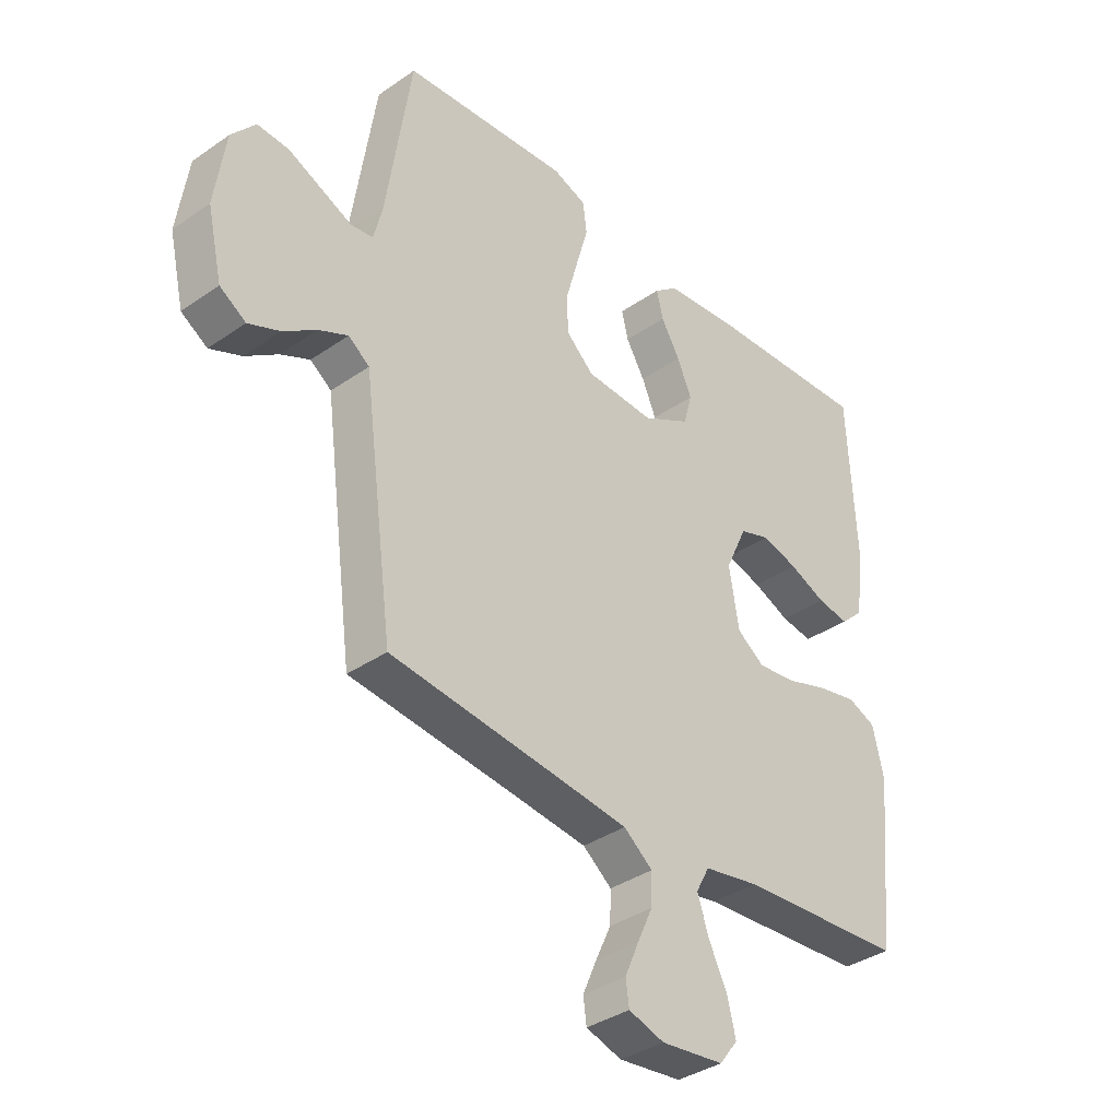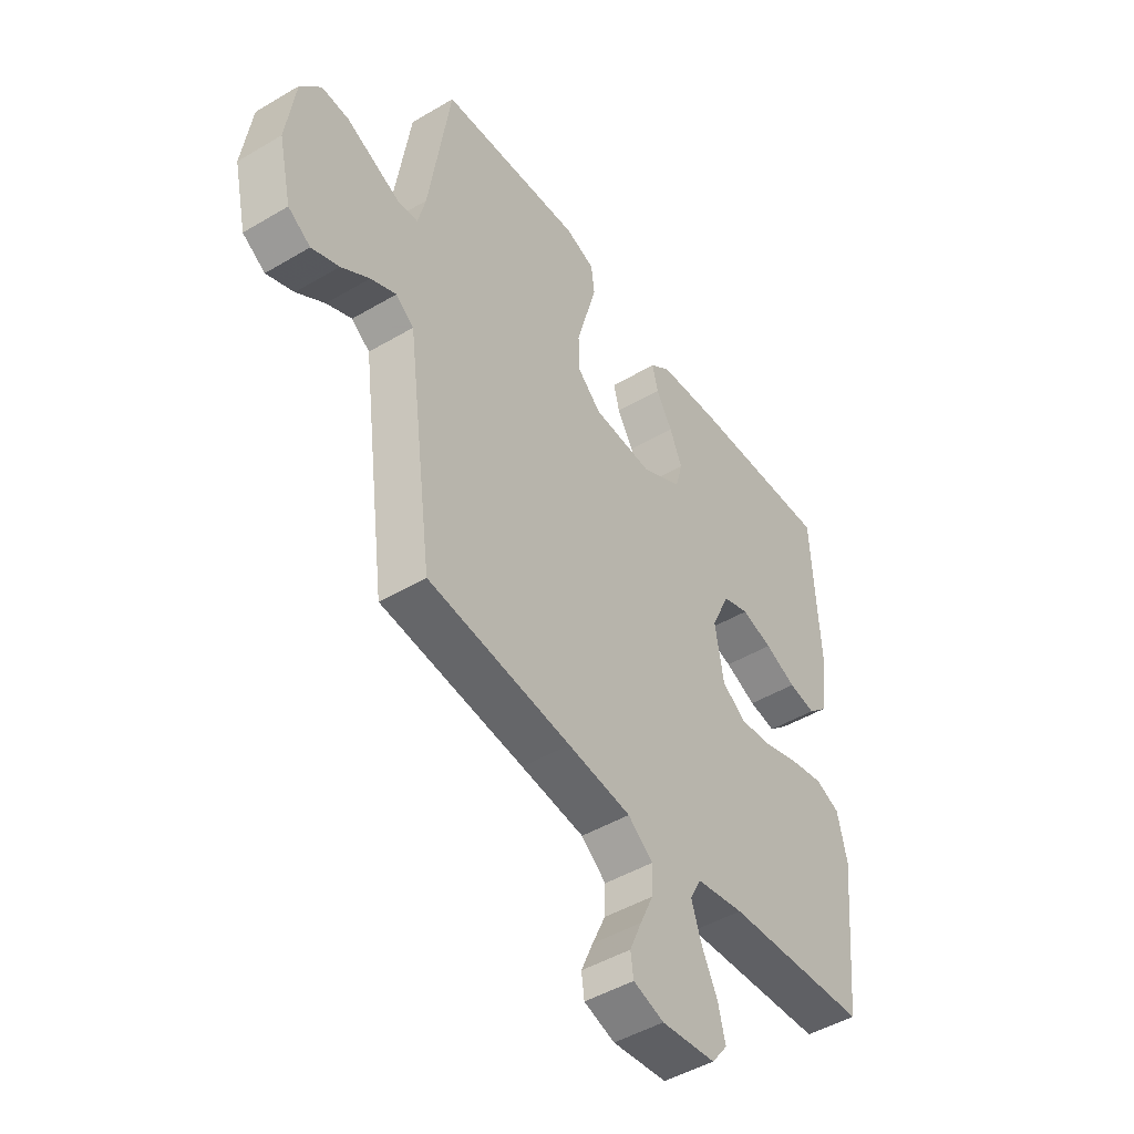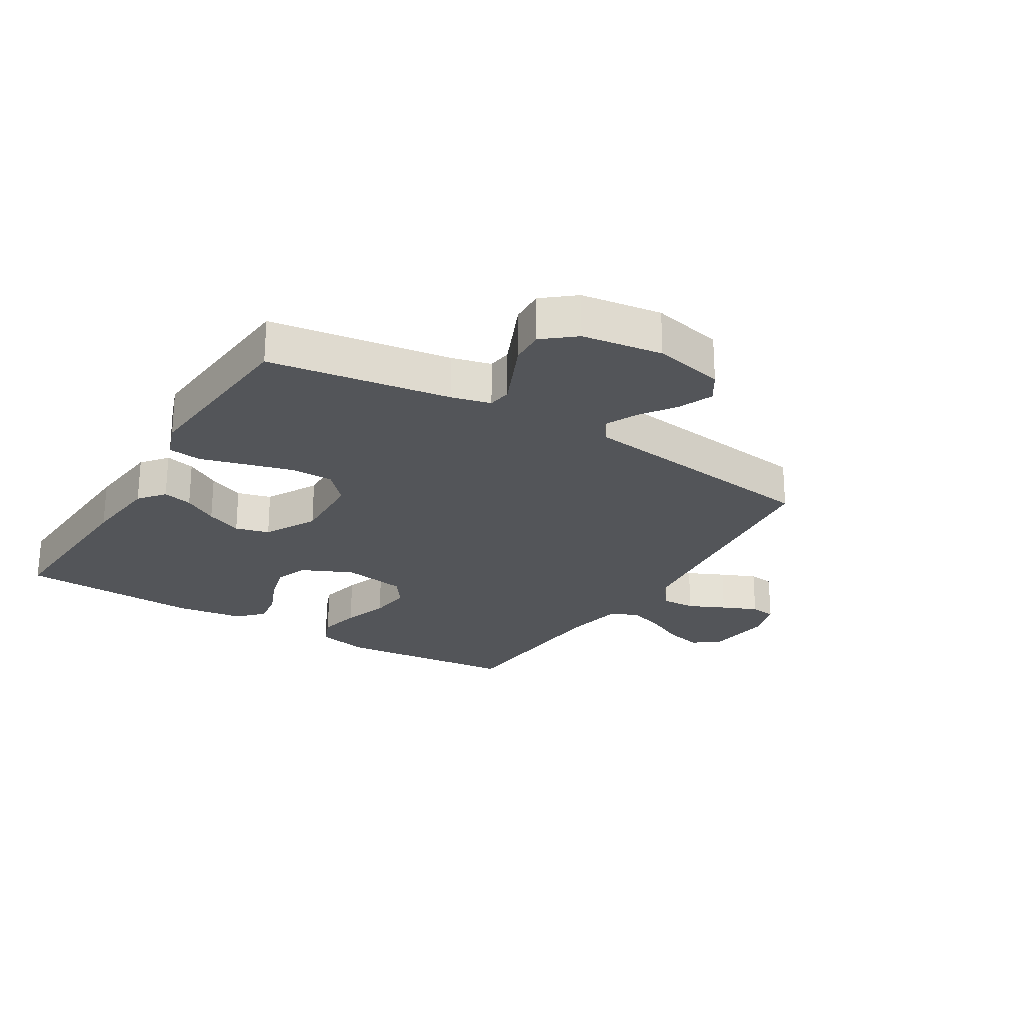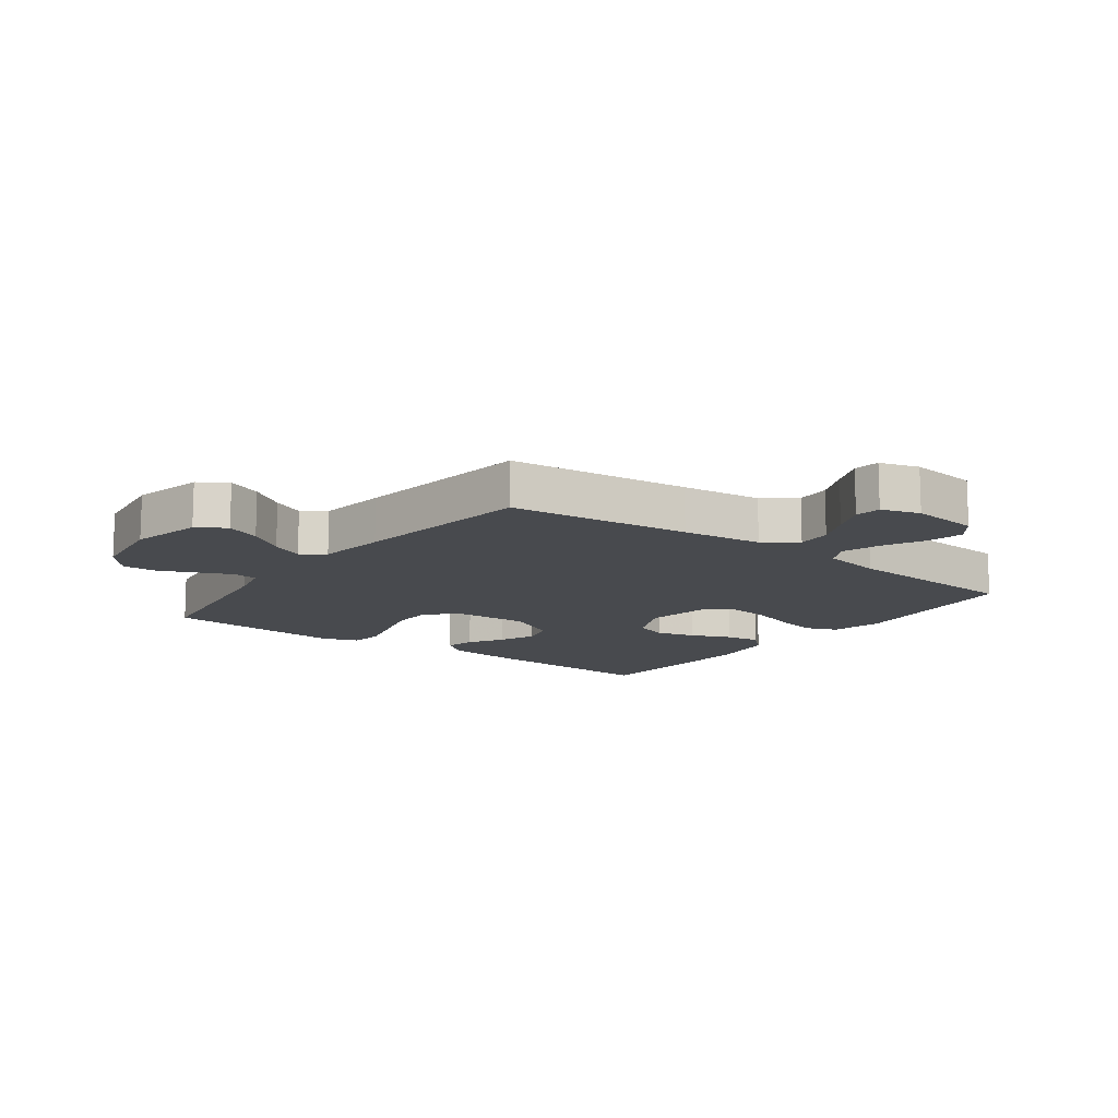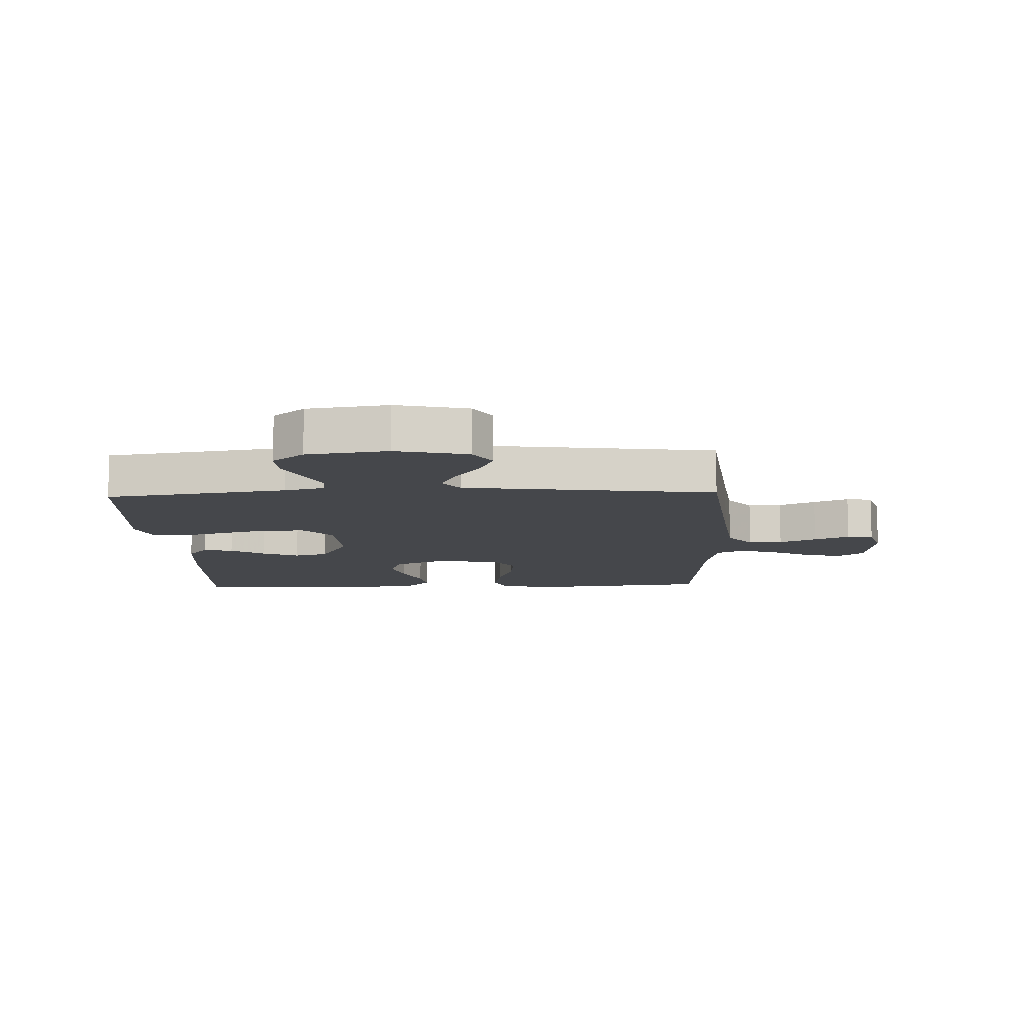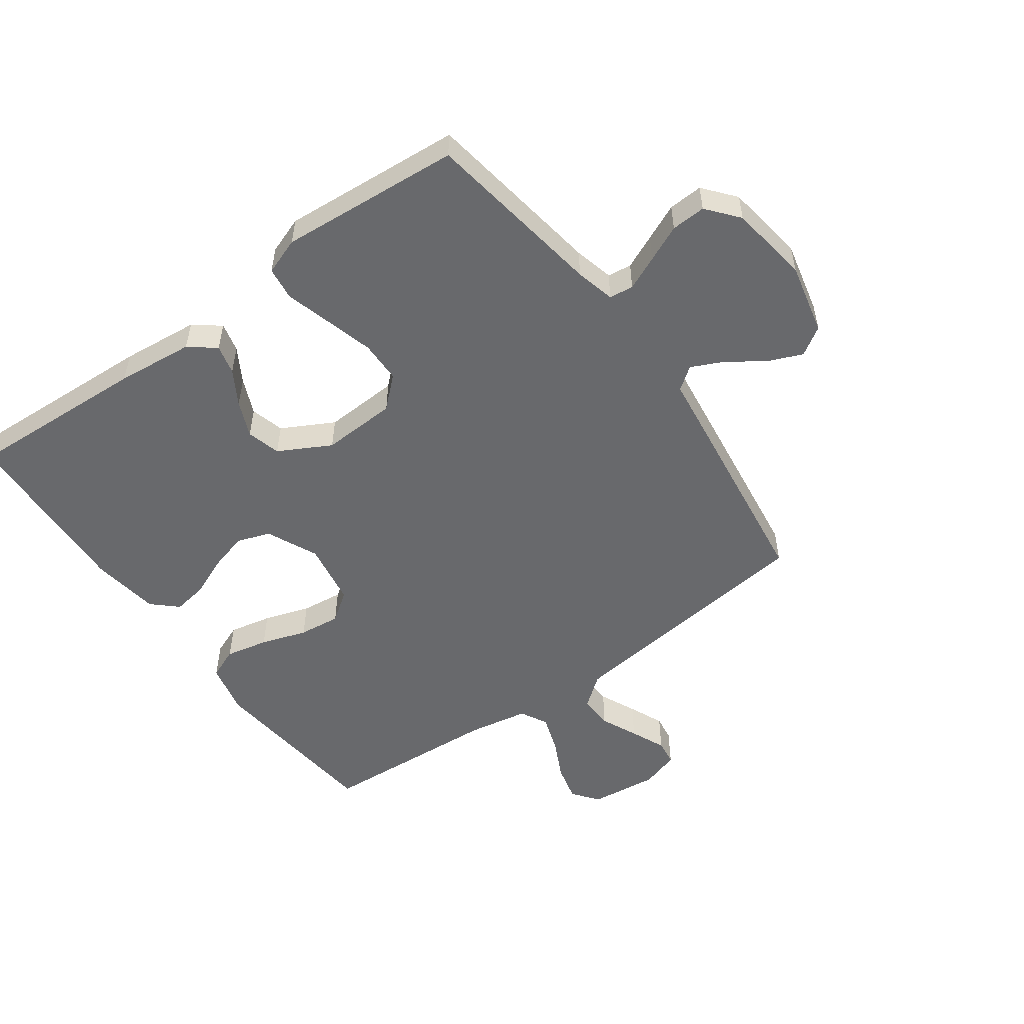
<metadata>
{"format":"obj","ext":"obj","renderer":"f3d","projection":"perspective","resolution":1024,"background":"white","views":[{"elev":-36.6,"azim":132.0,"up":"+Z"},{"elev":-46.9,"azim":123.9,"up":"+Z"},{"elev":-24.1,"azim":58.5,"up":"+Y"},{"elev":-12.9,"azim":143.3,"up":"+Y"},{"elev":-10.6,"azim":92.2,"up":"+Y"},{"elev":-52.8,"azim":35.8,"up":"+Y"}]}
</metadata>
<code>
v 0.5 0.07 0.5
v 0.545 0.07 0.2
v 0.561 0.07 0.135
v 0.601 0.07 0.13
v 0.657 0.07 0.155
v 0.717 0.07 0.182
v 0.774 0.07 0.185
v 0.817 0.07 0.133
v 0.836 0.07 0
v 0.809 0.07 -0.118
v 0.762 0.07 -0.148
v 0.705 0.07 -0.124
v 0.646 0.07 -0.083
v 0.593 0.07 -0.058
v 0.555 0.07 -0.086
v 0.54 0.07 -0.2
v 0.5 0.07 -0.5
v 0.2 0.07 -0.534
v 0.067 0.07 -0.55
v 0.015 0.07 -0.591
v 0.017 0.07 -0.647
v 0.045 0.07 -0.708
v 0.07 0.07 -0.766
v 0.064 0.07 -0.809
v 0 0.07 -0.829
v -0.113 0.07 -0.816
v -0.146 0.07 -0.773
v -0.131 0.07 -0.712
v -0.098 0.07 -0.645
v -0.077 0.07 -0.583
v -0.101 0.07 -0.538
v -0.2 0.07 -0.52
v -0.5 0.07 -0.5
v -0.53 0.07 -0.2
v -0.51 0.07 -0.114
v -0.459 0.07 -0.093
v -0.388 0.07 -0.108
v -0.312 0.07 -0.133
v -0.243 0.07 -0.141
v -0.194 0.07 -0.106
v -0.176 0.07 0
v -0.215 0.07 0.085
v -0.27 0.07 0.104
v -0.335 0.07 0.086
v -0.401 0.07 0.058
v -0.458 0.07 0.049
v -0.499 0.07 0.087
v -0.515 0.07 0.2
v -0.5 0.07 0.5
v -0.2 0.07 0.485
v -0.072 0.07 0.472
v -0.029 0.07 0.438
v -0.041 0.07 0.389
v -0.075 0.07 0.332
v -0.101 0.07 0.272
v -0.086 0.07 0.216
v 0 0.07 0.17
v 0.124 0.07 0.176
v 0.174 0.07 0.222
v 0.175 0.07 0.291
v 0.153 0.07 0.371
v 0.132 0.07 0.446
v 0.139 0.07 0.501
v 0.2 0.07 0.523
v 0.5 0 0.5
v 0.545 0 0.2
v 0.561 0 0.135
v 0.601 0 0.13
v 0.657 0 0.155
v 0.717 0 0.182
v 0.774 0 0.185
v 0.817 0 0.133
v 0.836 0 0
v 0.809 0 -0.118
v 0.762 0 -0.148
v 0.705 0 -0.124
v 0.646 0 -0.083
v 0.593 0 -0.058
v 0.555 0 -0.086
v 0.54 0 -0.2
v 0.5 0 -0.5
v 0.2 0 -0.534
v 0.067 0 -0.55
v 0.015 0 -0.591
v 0.017 0 -0.647
v 0.045 0 -0.708
v 0.07 0 -0.766
v 0.064 0 -0.809
v 0 0 -0.829
v -0.113 0 -0.816
v -0.146 0 -0.773
v -0.131 0 -0.712
v -0.098 0 -0.645
v -0.077 0 -0.583
v -0.101 0 -0.538
v -0.2 0 -0.52
v -0.5 0 -0.5
v -0.53 0 -0.2
v -0.51 0 -0.114
v -0.459 0 -0.093
v -0.388 0 -0.108
v -0.312 0 -0.133
v -0.243 0 -0.141
v -0.194 0 -0.106
v -0.176 0 0
v -0.215 0 0.085
v -0.27 0 0.104
v -0.335 0 0.086
v -0.401 0 0.058
v -0.458 0 0.049
v -0.499 0 0.087
v -0.515 0 0.2
v -0.5 0 0.5
v -0.2 0 0.485
v -0.072 0 0.472
v -0.029 0 0.438
v -0.041 0 0.389
v -0.075 0 0.332
v -0.101 0 0.272
v -0.086 0 0.216
v 0 0 0.17
v 0.124 0 0.176
v 0.174 0 0.222
v 0.175 0 0.291
v 0.153 0 0.371
v 0.132 0 0.446
v 0.139 0 0.501
v 0.2 0 0.523
f 61 62 63 64
f 60 61 64 1
f 59 60 1 2
f 58 59 2 3
f 57 58 3 4
f 51 52 53 54
f 51 54 55
f 50 51 55
f 49 50 55 56
f 47 48 49 56
f 44 45 46 47
f 43 44 47 56
f 35 36 37 38
f 35 38 39
f 32 33 34 35
f 31 32 35 39
f 30 31 39 40
f 26 27 28 29
f 26 29 30
f 25 26 30
f 21 22 23 24
f 21 24 25 30
f 15 16 17 18
f 15 18 19
f 10 11 12 13
f 10 13 14
f 9 10 14
f 8 9 14
f 5 6 7 8
f 4 5 8 14
f 57 4 14 15
f 42 43 56 57
f 41 42 57 15
f 20 21 30 40
f 20 40 41
f 15 19 20 41
f 128 127 126 125
f 65 128 125 124
f 66 65 124 123
f 67 66 123 122
f 68 67 122 121
f 118 117 116 115
f 119 118 115
f 119 115 114
f 120 119 114 113
f 120 113 112 111
f 111 110 109 108
f 120 111 108 107
f 102 101 100 99
f 103 102 99
f 99 98 97 96
f 103 99 96 95
f 104 103 95 94
f 93 92 91 90
f 94 93 90
f 94 90 89
f 88 87 86 85
f 94 89 88 85
f 82 81 80 79
f 83 82 79
f 77 76 75 74
f 78 77 74
f 78 74 73
f 78 73 72
f 72 71 70 69
f 78 72 69 68
f 79 78 68 121
f 121 120 107 106
f 79 121 106 105
f 104 94 85 84
f 105 104 84
f 105 84 83 79
f 1 65 66 2
f 2 66 67 3
f 3 67 68 4
f 4 68 69 5
f 5 69 70 6
f 6 70 71 7
f 7 71 72 8
f 8 72 73 9
f 9 73 74 10
f 10 74 75 11
f 11 75 76 12
f 12 76 77 13
f 13 77 78 14
f 14 78 79 15
f 15 79 80 16
f 16 80 81 17
f 17 81 82 18
f 18 82 83 19
f 19 83 84 20
f 20 84 85 21
f 21 85 86 22
f 22 86 87 23
f 23 87 88 24
f 24 88 89 25
f 25 89 90 26
f 26 90 91 27
f 27 91 92 28
f 28 92 93 29
f 29 93 94 30
f 30 94 95 31
f 31 95 96 32
f 32 96 97 33
f 33 97 98 34
f 34 98 99 35
f 35 99 100 36
f 36 100 101 37
f 37 101 102 38
f 38 102 103 39
f 39 103 104 40
f 40 104 105 41
f 41 105 106 42
f 42 106 107 43
f 43 107 108 44
f 44 108 109 45
f 45 109 110 46
f 46 110 111 47
f 47 111 112 48
f 48 112 113 49
f 49 113 114 50
f 50 114 115 51
f 51 115 116 52
f 52 116 117 53
f 53 117 118 54
f 54 118 119 55
f 55 119 120 56
f 56 120 121 57
f 57 121 122 58
f 58 122 123 59
f 59 123 124 60
f 60 124 125 61
f 61 125 126 62
f 62 126 127 63
f 63 127 128 64
f 64 128 65 1

</code>
